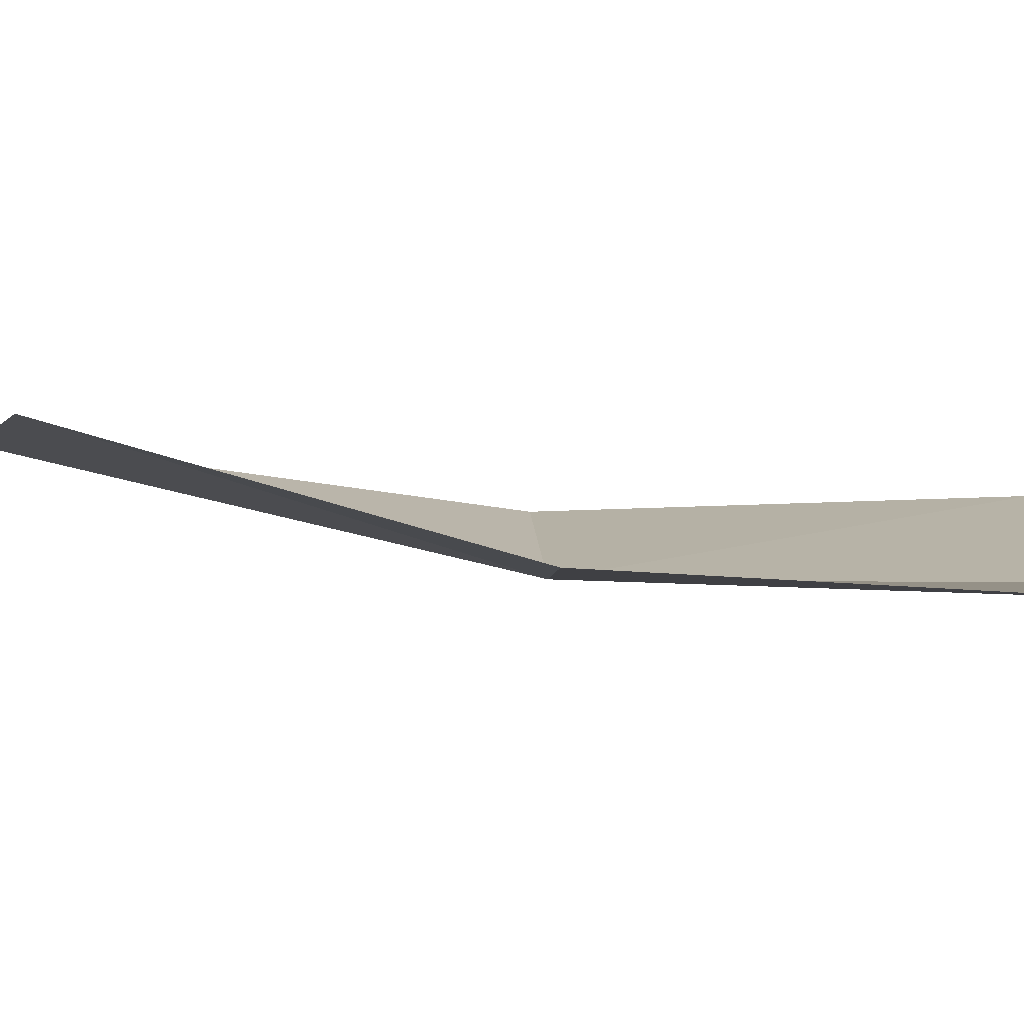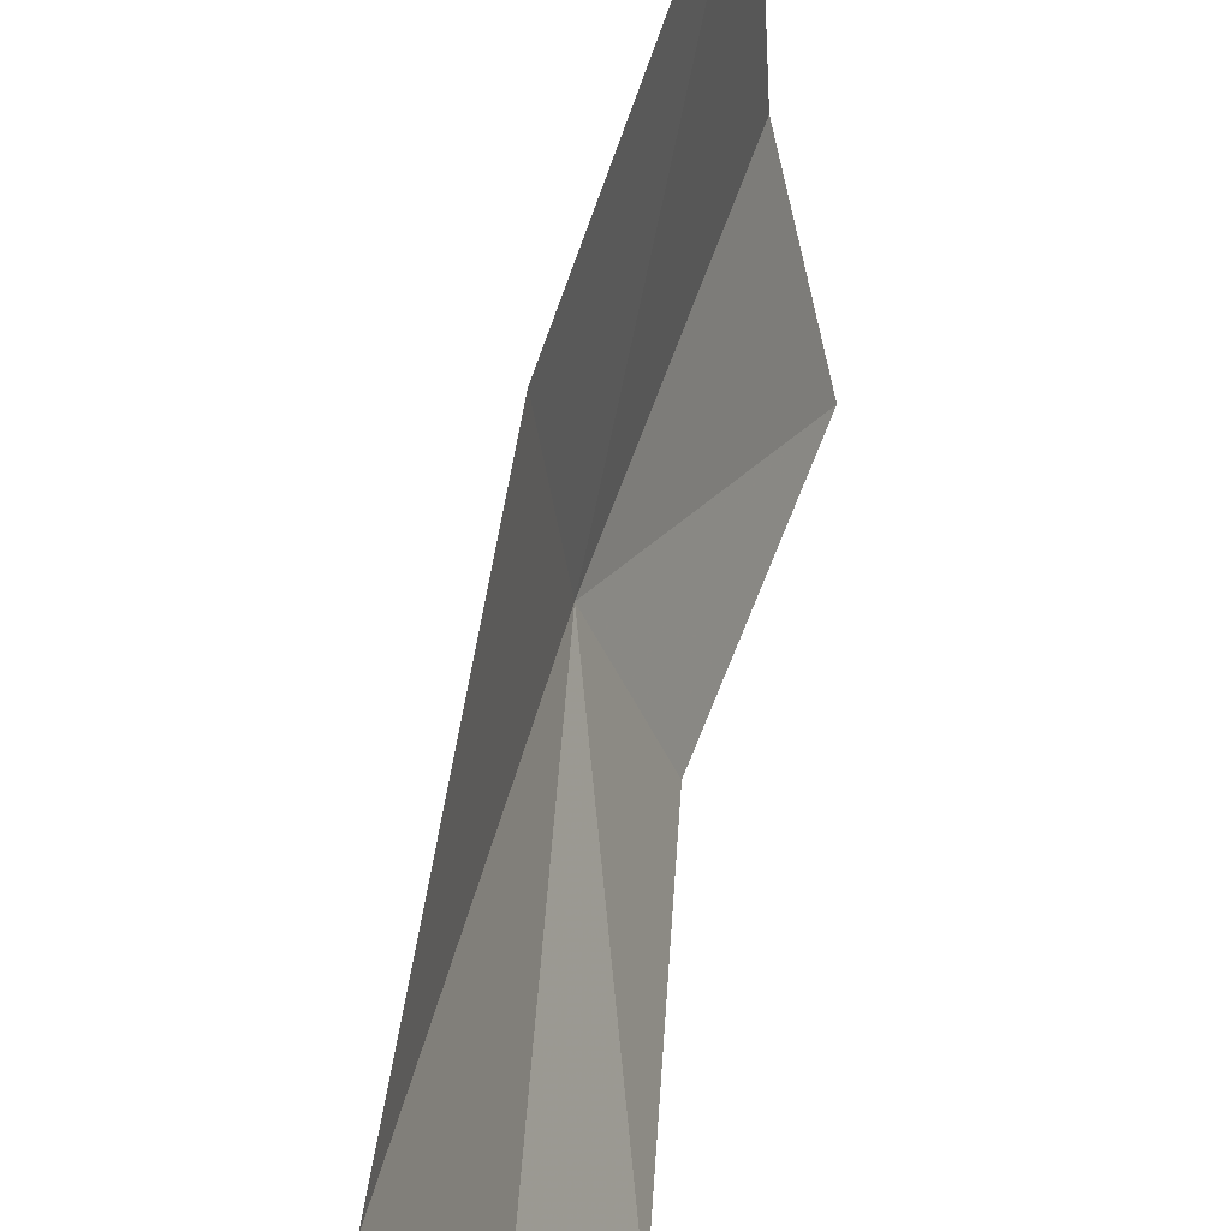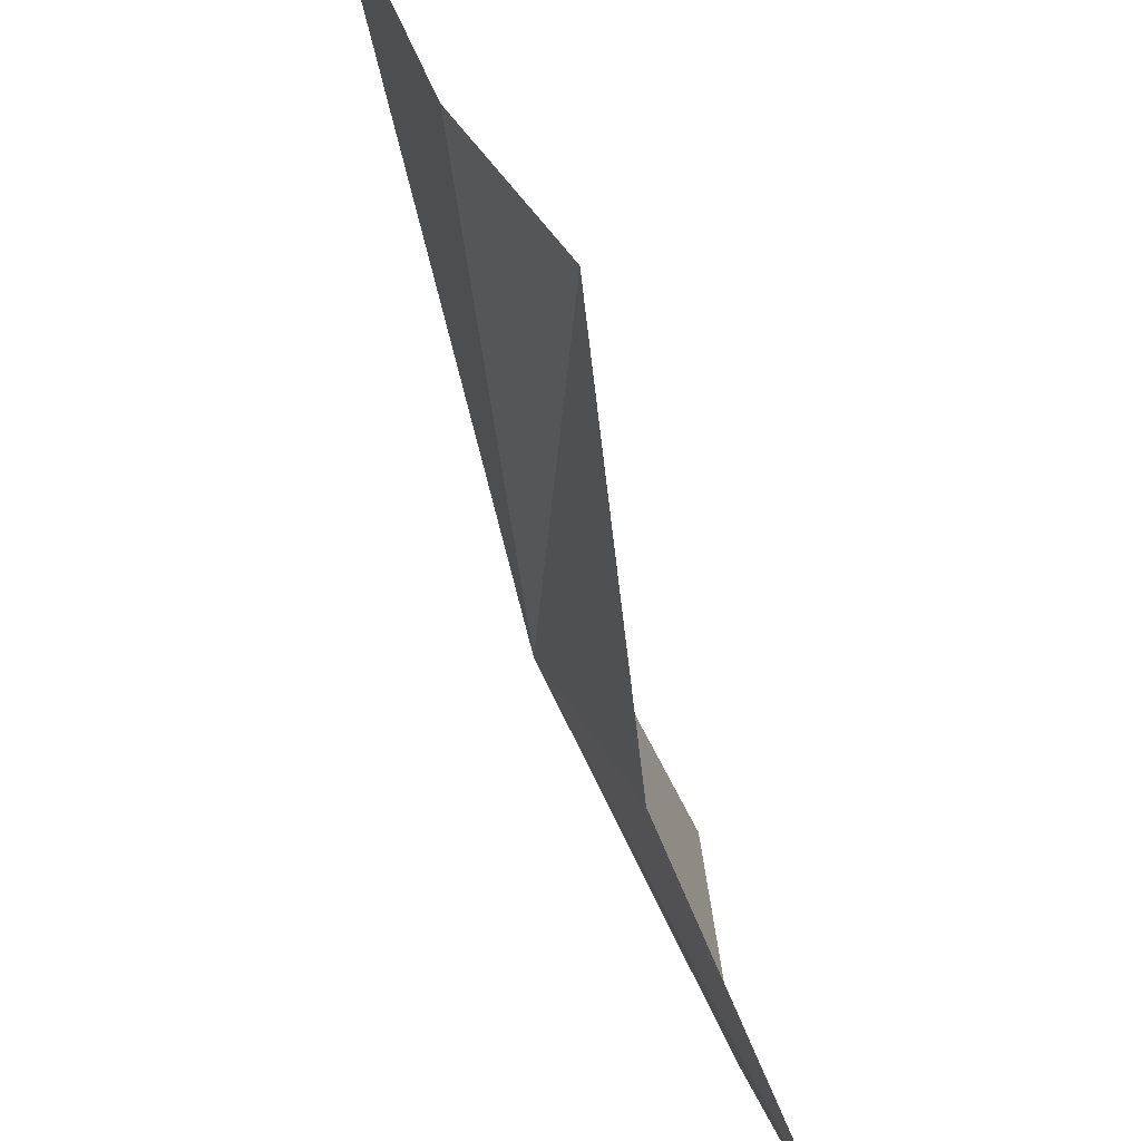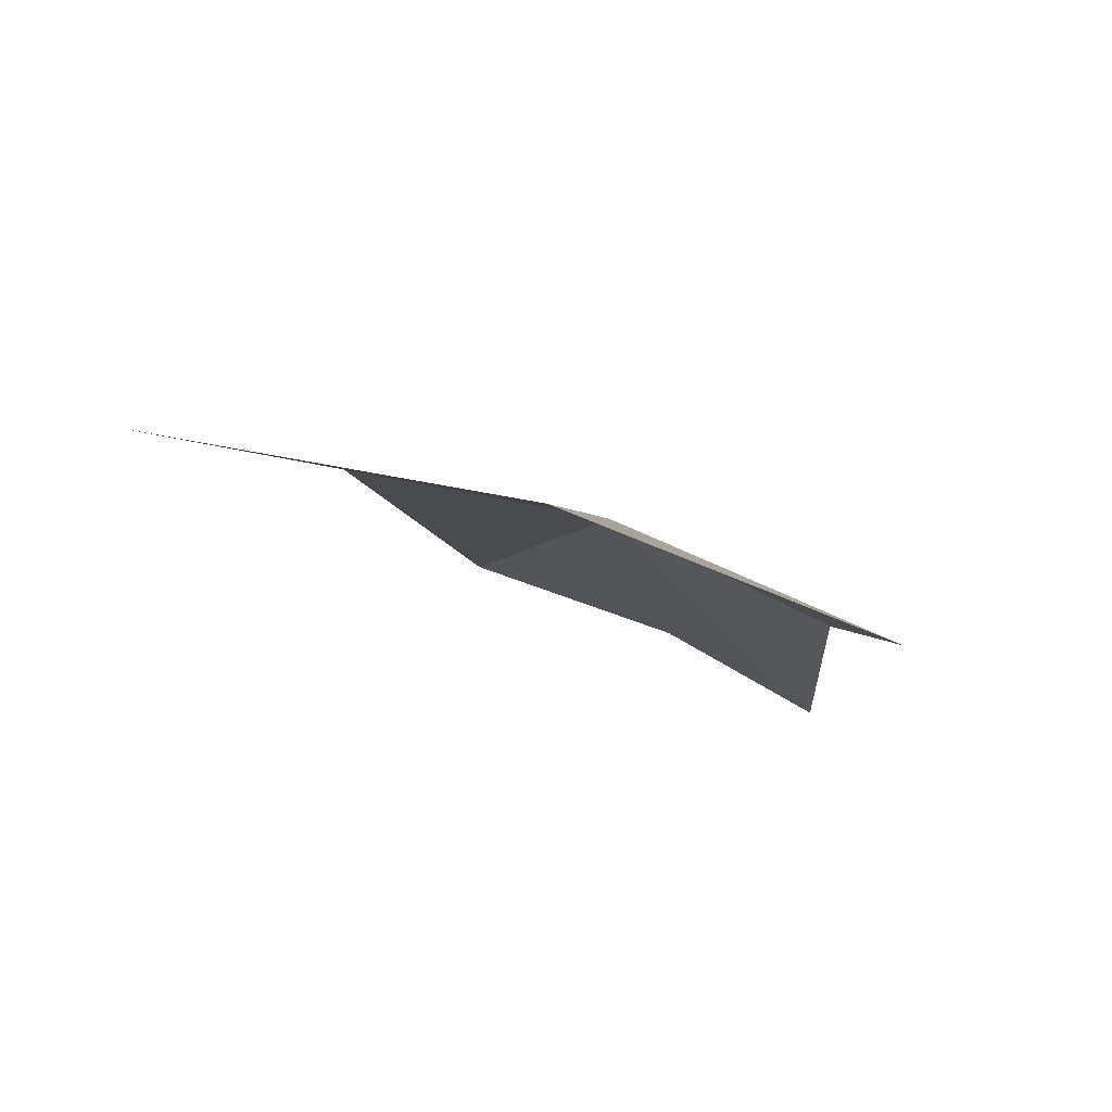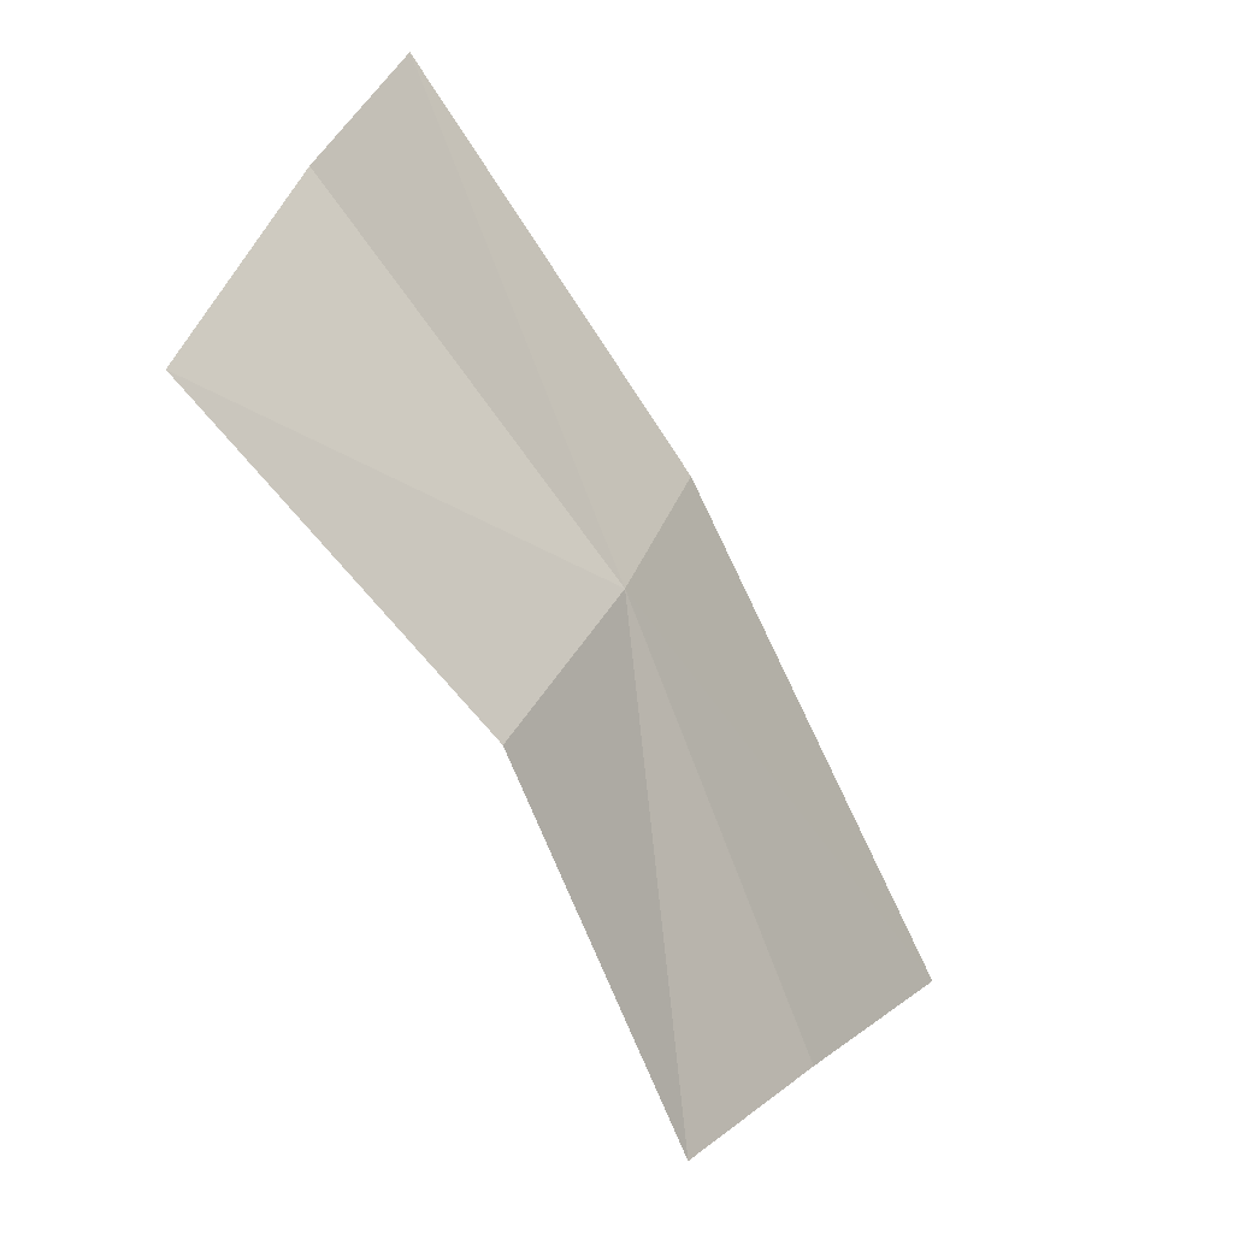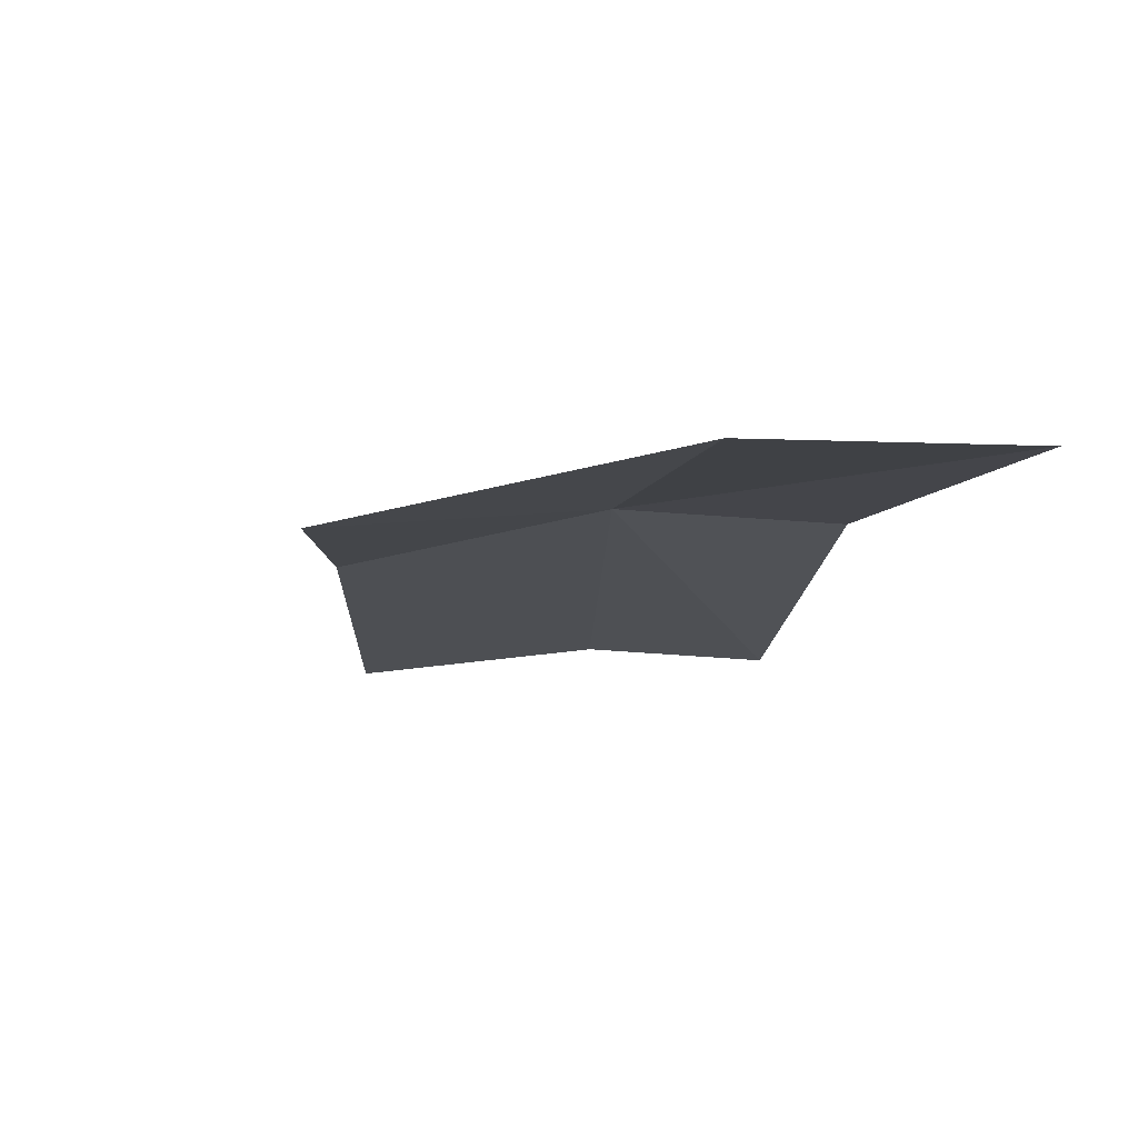
<metadata>
{"format":"obj","ext":"obj","renderer":"f3d","projection":"perspective","resolution":1024,"background":"white","views":[{"elev":-73.1,"azim":-128.6,"up":"+Y"},{"elev":58.8,"azim":162.1,"up":"+Y"},{"elev":-57.9,"azim":164.4,"up":"+Y"},{"elev":52.8,"azim":-82.9,"up":"+Z"},{"elev":23.6,"azim":7.9,"up":"+Z"},{"elev":48.2,"azim":-112.8,"up":"+Z"}]}
</metadata>
<code>
v 0.1261 -0.1324 0.8951
v 0.1048 -0.1018 0.9269
v 0.1283 -0.1099 0.8955
v 0.1036 -0.1302 0.9248
v 0.1495 -0.1173 0.8551
v 0.1411 -0.1371 0.859
v 0.1332 -0.1512 0.8595
v 0.1204 -0.1509 0.8912
v 0.1001 -0.1545 0.9177
f 1 3 2
f 1 2 4
f 1 6 5
f 1 5 3
f 1 8 7
f 1 7 6
f 1 4 9
f 1 9 8

</code>
